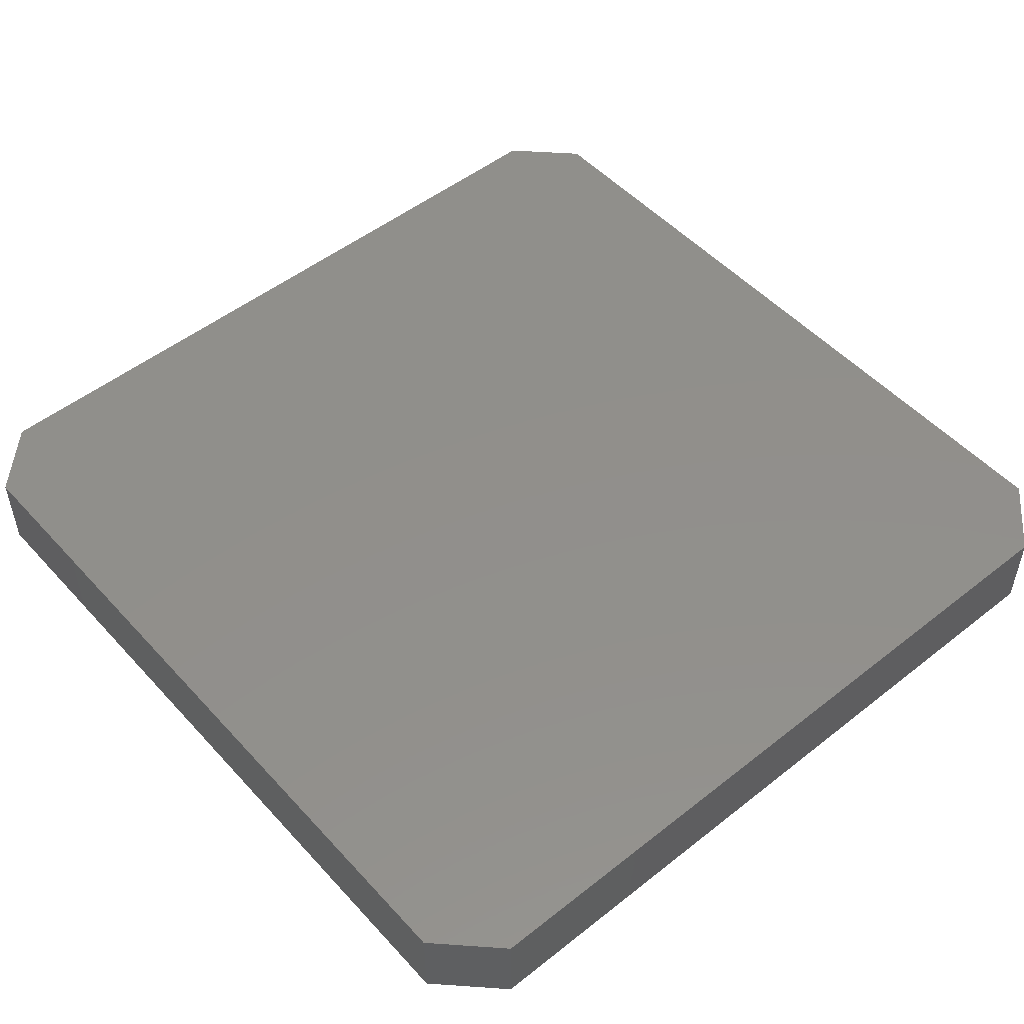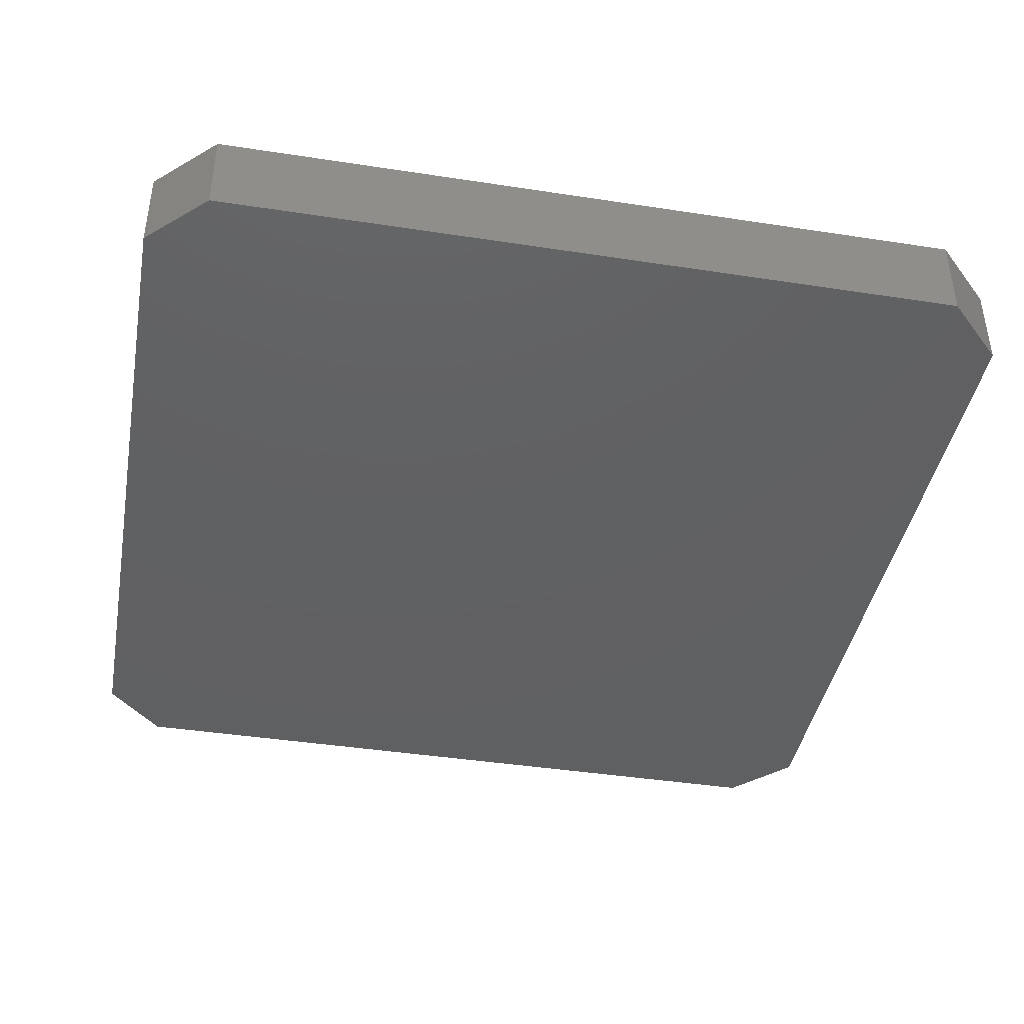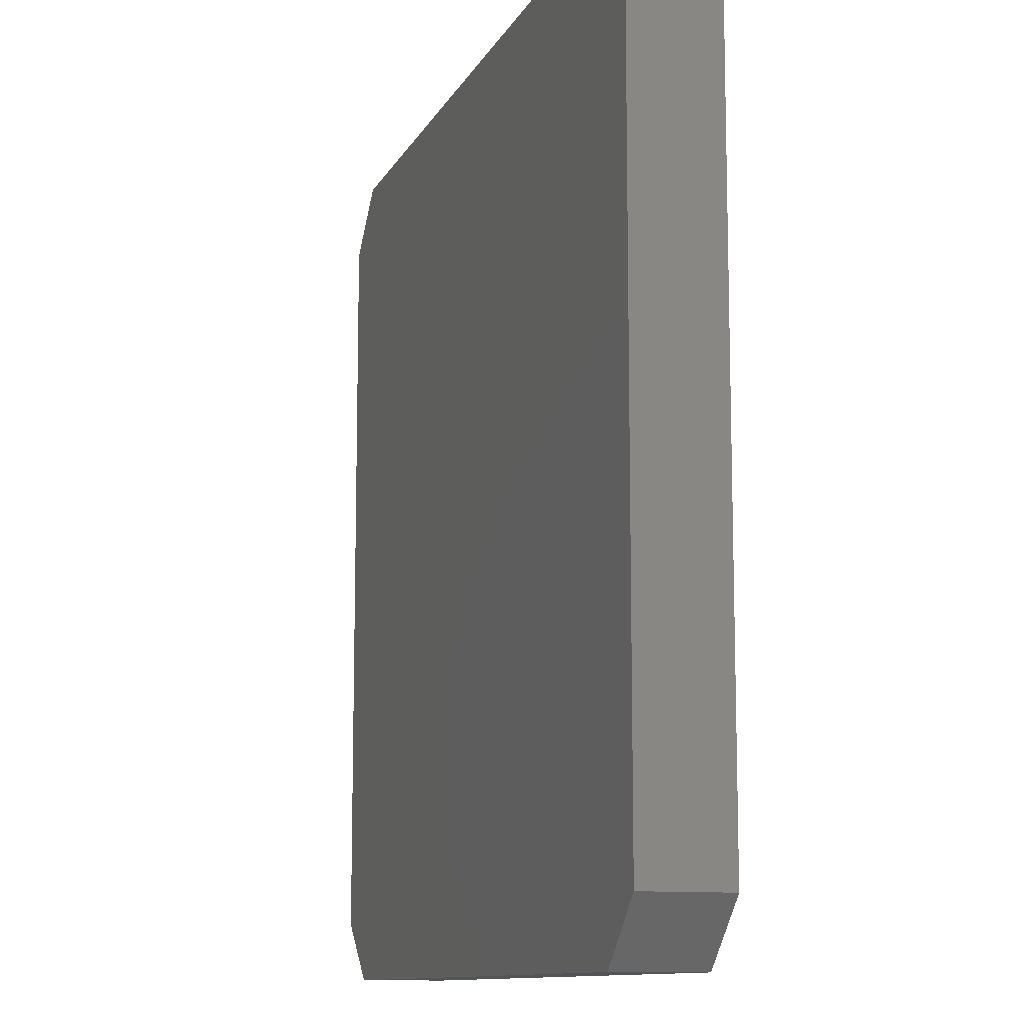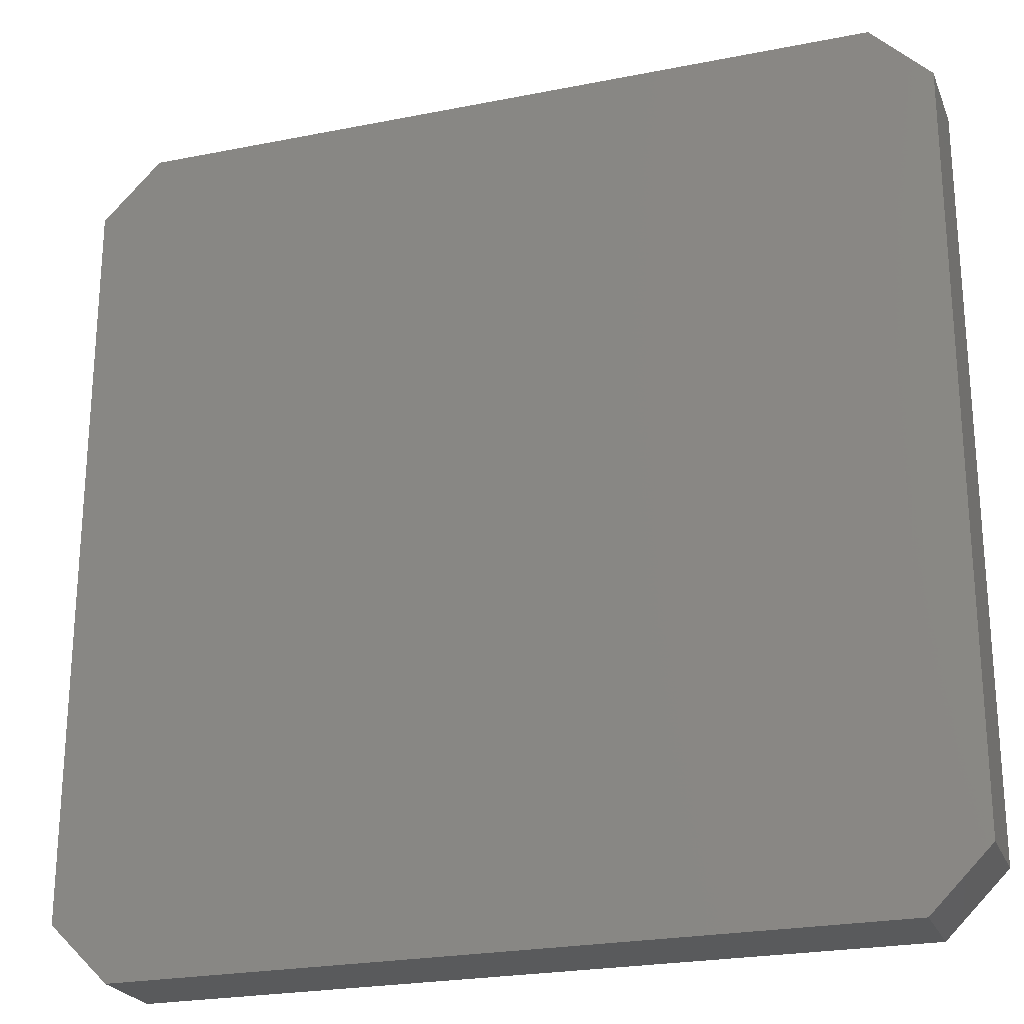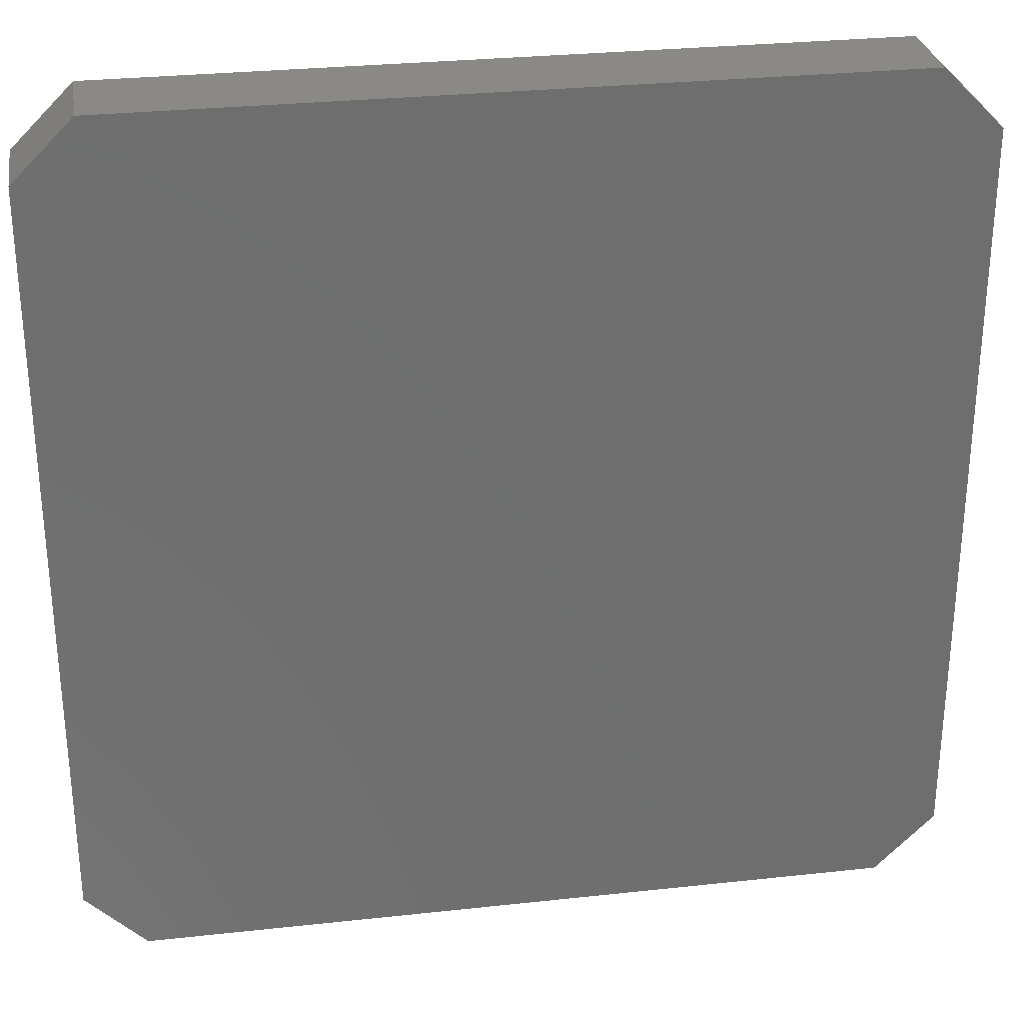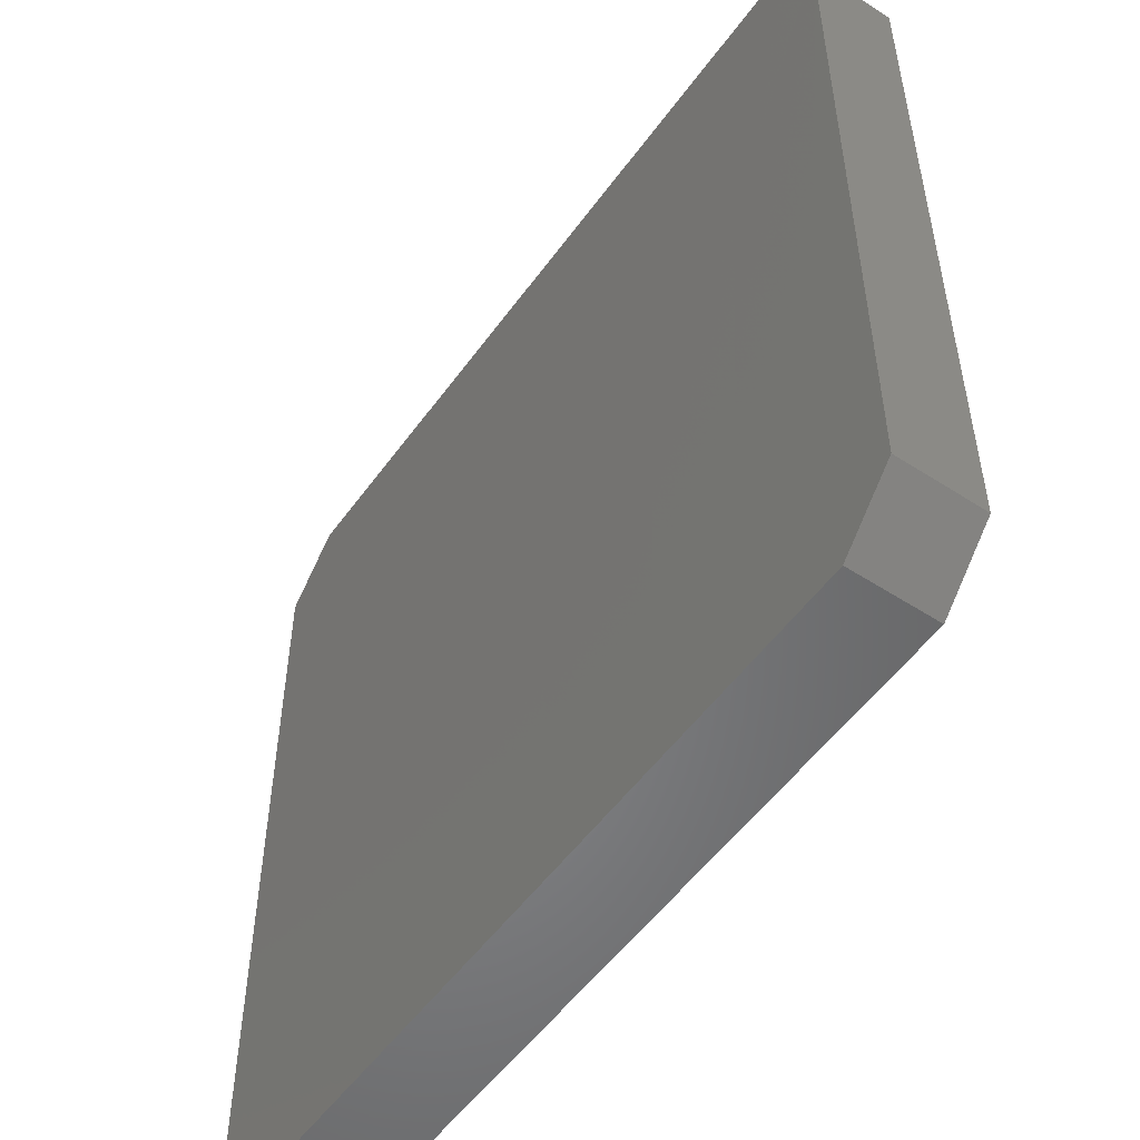
<metadata>
{"format":"stl","ext":"stl","renderer":"f3d","projection":"perspective","resolution":1024,"background":"white","views":[{"elev":50.9,"azim":-40.7,"up":"+Z"},{"elev":-41.8,"azim":-10.5,"up":"+Z"},{"elev":-11.1,"azim":72.2,"up":"+Y"},{"elev":-23.8,"azim":18.4,"up":"+Y"},{"elev":29.3,"azim":-9.2,"up":"+Y"},{"elev":-52.9,"azim":55.1,"up":"+Y"}]}
</metadata>
<code>
# stl→obj: 30 verts, 56 faces
v -0.8831 -1.014 -0.01587
v -1.014 -0.8831 0.1587
v -1.014 -0.8831 -0.01587
v -0.8831 -1.014 0.1587
v -1.014 0.779 0.1587
v -1.014 0.779 -0.01587
v -0.05203 -1.014 -0.01587
v -0.05203 -1.014 0.1587
v -1.014 -0.8831 -0.03175
v -0.8831 -1.014 -0.03175
v 0.9102 -0.8831 0.1587
v 0.779 -1.014 0.1587
v -0.05203 0.9102 0.1587
v -0.8831 0.9102 0.1587
v 0.9102 0.779 0.1587
v 0.779 0.9102 0.1587
v -0.8831 0.9102 -0.01587
v -1.014 0.779 -0.03175
v 0.779 -1.014 -0.01587
v -0.05203 -1.014 -0.03175
v 0.9102 -0.8831 -0.03175
v 0.779 -1.014 -0.03175
v -0.05203 0.9102 -0.03175
v -0.8831 0.9102 -0.03175
v 0.9102 0.779 -0.03175
v 0.779 0.9102 -0.03175
v 0.9102 -0.8831 -0.01587
v 0.9102 0.779 -0.01587
v 0.779 0.9102 -0.01587
v -0.05203 0.9102 -0.01587
f 1 2 3
f 1 4 2
f 3 5 6
f 3 2 5
f 7 4 1
f 7 8 4
f 1 3 9
f 1 9 10
f 8 2 4
f 11 8 12
f 13 14 5
f 13 5 2
f 13 2 8
f 15 13 8
f 15 8 11
f 16 13 15
f 6 14 17
f 6 5 14
f 3 6 18
f 3 18 9
f 19 8 7
f 19 12 8
f 7 1 10
f 7 10 20
f 20 10 9
f 21 22 20
f 23 18 24
f 23 9 18
f 23 20 9
f 25 20 23
f 25 21 20
f 26 25 23
f 27 12 19
f 27 11 12
f 28 11 27
f 28 15 11
f 29 15 28
f 29 16 15
f 30 16 29
f 30 13 16
f 17 13 30
f 17 14 13
f 6 17 24
f 6 24 18
f 19 7 20
f 19 20 22
f 27 19 22
f 27 22 21
f 28 27 21
f 28 21 25
f 29 28 25
f 29 25 26
f 30 29 26
f 30 26 23
f 17 30 23
f 17 23 24

</code>
